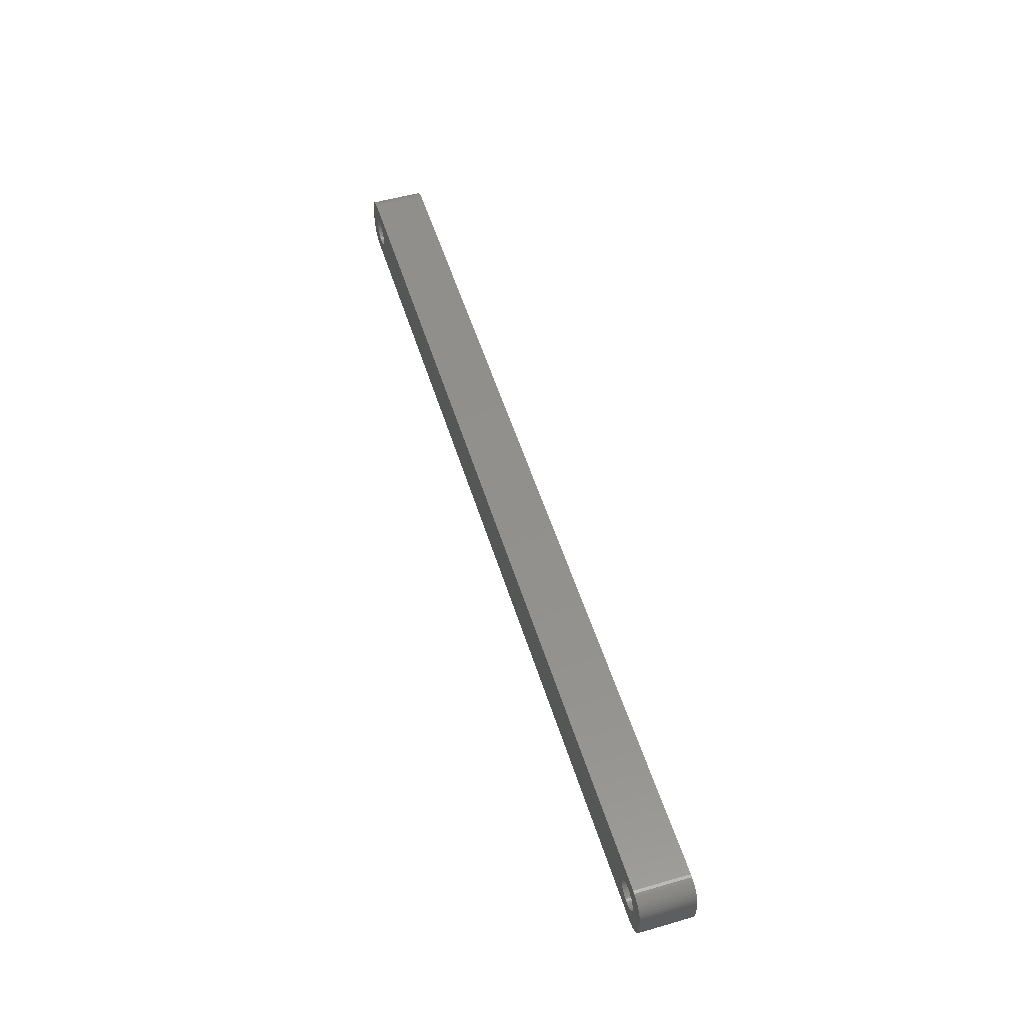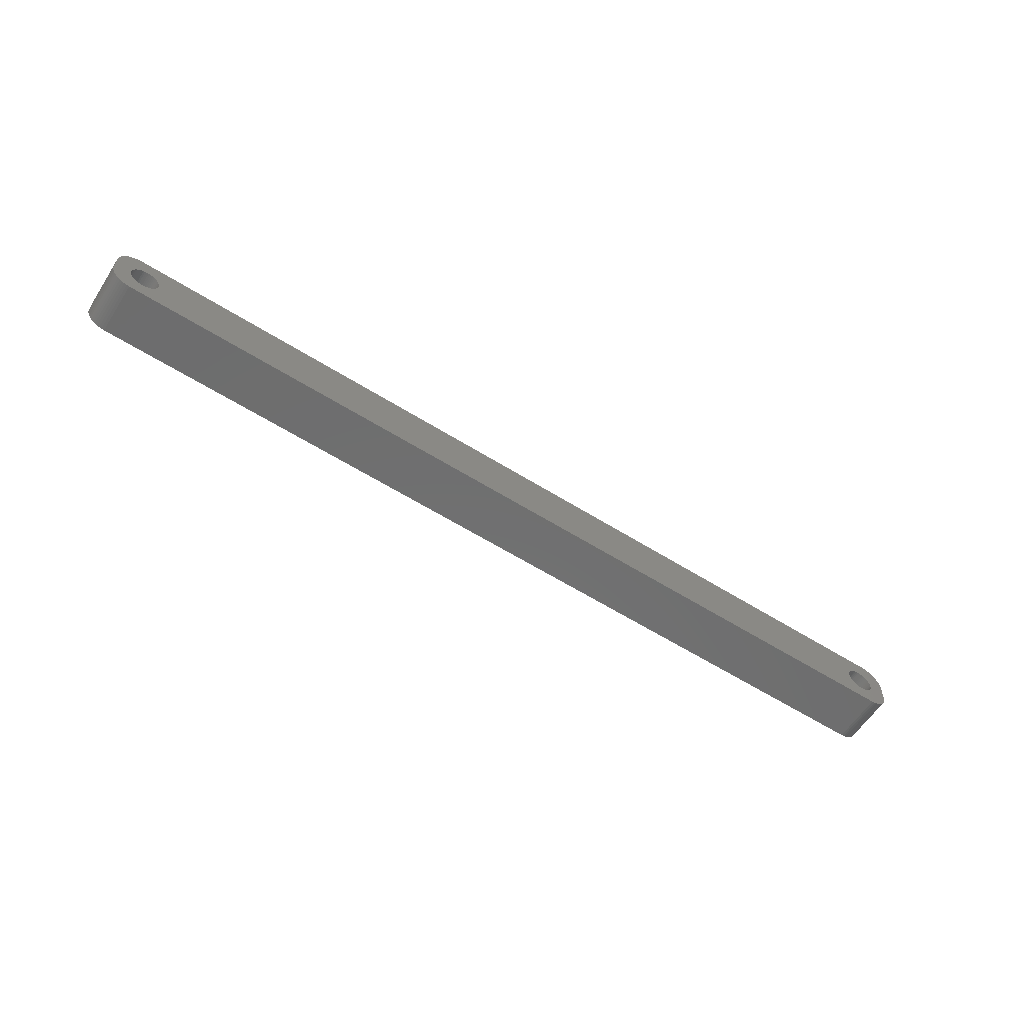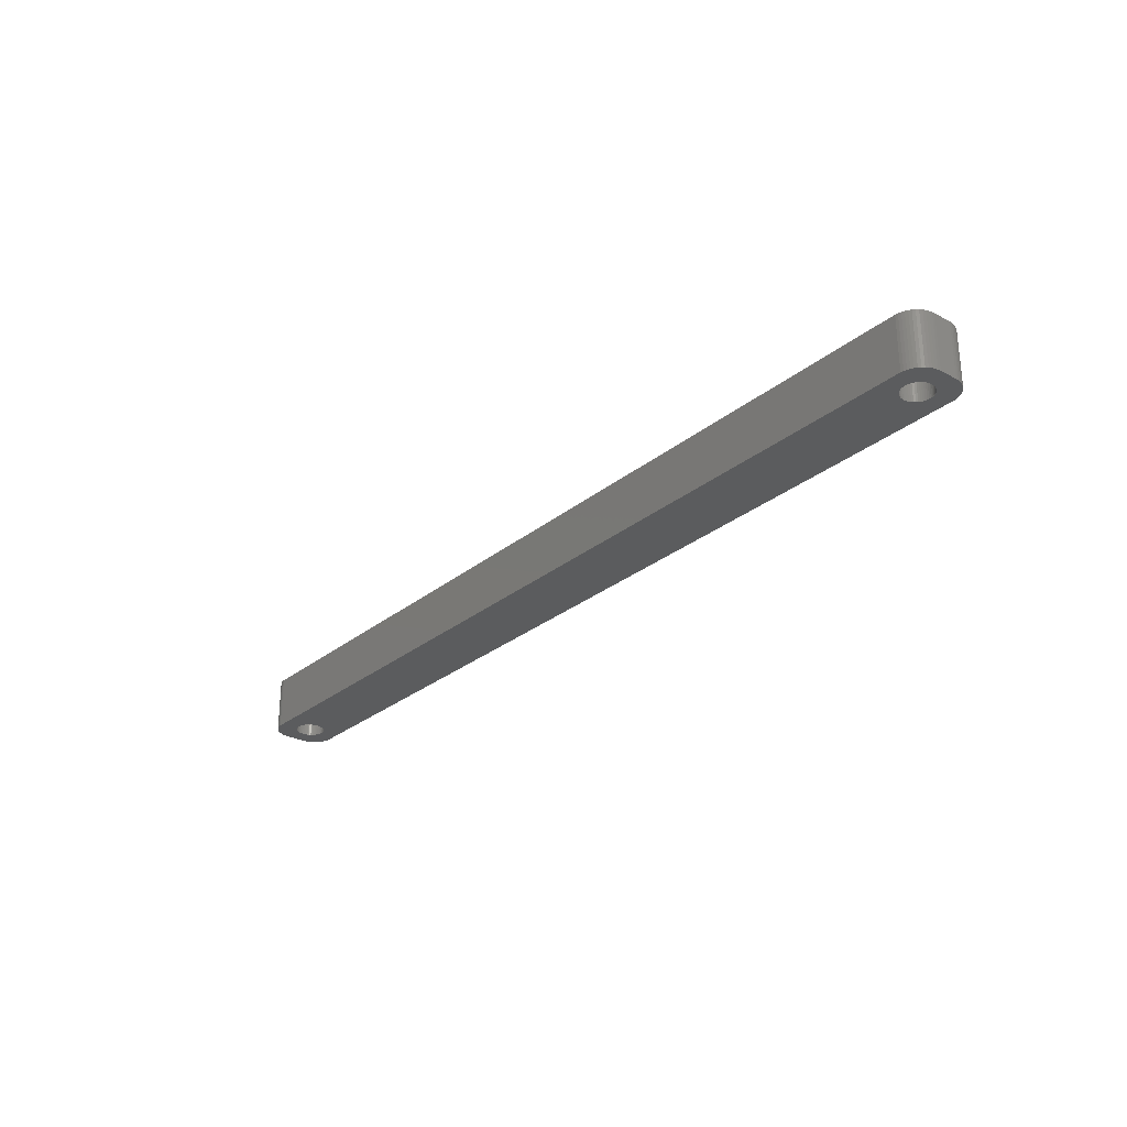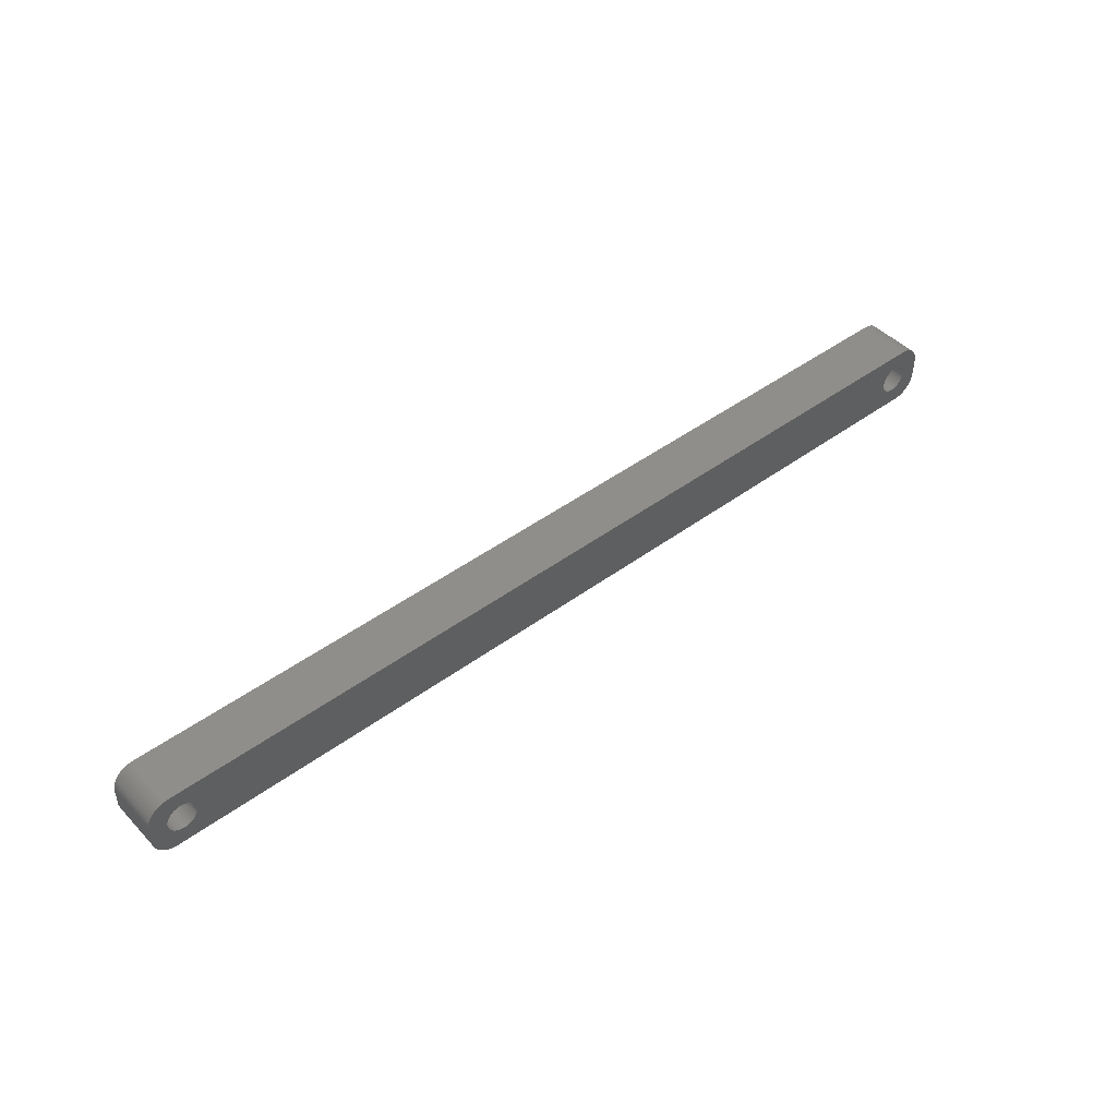
<metadata>
{"format":"stl","ext":"stl","renderer":"f3d","projection":"perspective","resolution":1024,"background":"white","views":[{"elev":53.4,"azim":72.9,"up":"+Y"},{"elev":-59.7,"azim":-32.8,"up":"+Y"},{"elev":-27.8,"azim":-129.3,"up":"+Z"},{"elev":45.5,"azim":139.6,"up":"+Y"}]}
</metadata>
<code>
# stl→obj: 304 verts, 612 faces
v -94.48 1.196 0
v -94.65 1.566 12
v -94.65 1.566 0
v -94.48 1.196 12
v -94.87 1.91 12
v -94.87 1.91 0
v -96.5 3.091 0
v -96.12 2.941 12
v -96.5 3.091 12
v -96.12 2.941 0
v -98.88 2.941 0
v -98.5 3.091 12
v -98.88 2.941 12
v -98.5 3.091 0
v -100.5 1.196 12
v -100.3 1.566 0
v -100.3 1.566 12
v -100.5 1.196 0
v -94.35 -0.8082 0
v -94.28 -0.4073 12
v -94.28 -0.4073 0
v -94.35 -0.8082 12
v -97.3 3.244 0
v -96.89 3.192 12
v -97.3 3.244 12
v -96.89 3.192 0
v -95.76 2.744 0
v -95.43 2.504 12
v -95.76 2.744 12
v -95.43 2.504 0
v -100.7 0.4073 12
v -100.6 0.8082 0
v -100.6 0.8082 12
v -100.7 0.4073 0
v -100.1 1.91 12
v -99.87 2.225 0
v -99.87 2.225 12
v -100.1 1.91 0
v -99.24 2.744 0
v -99.24 2.744 12
v -98.11 3.192 0
v -97.7 3.244 12
v -98.11 3.192 12
v -97.7 3.244 0
v -94.25 0 0
v -94.28 0.4073 12
v -94.28 0.4073 0
v -94.25 0 12
v -94.48 -1.196 0
v -94.48 -1.196 12
v -95.43 -2.504 0
v -95.76 -2.744 12
v -95.43 -2.504 12
v -95.76 -2.744 0
v -94.35 0.8082 0
v -94.35 0.8082 12
v -95.13 2.225 12
v -95.13 2.225 0
v -100.8 0 12
v -100.8 0 0
v -99.57 2.504 0
v -99.57 2.504 12
v -97.3 -3.244 0
v -97.7 -3.244 12
v -97.3 -3.244 12
v -97.7 -3.244 0
v -100.5 -1.196 12
v -100.6 -0.8082 0
v -100.6 -0.8082 12
v -100.5 -1.196 0
v -100.3 -1.566 12
v -100.3 -1.566 0
v -96.89 -3.192 0
v -96.89 -3.192 12
v -95.13 -2.225 0
v -94.87 -1.91 12
v -94.87 -1.91 0
v -95.13 -2.225 12
v -96.5 -3.091 0
v -96.5 -3.091 12
v -96.12 -2.941 12
v -96.12 -2.941 0
v -94.65 -1.566 0
v -94.65 -1.566 12
v -99.24 -2.744 0
v -99.57 -2.504 12
v -99.24 -2.744 12
v -99.57 -2.504 0
v -98.11 -3.192 0
v -98.5 -3.091 12
v -98.11 -3.192 12
v -98.5 -3.091 0
v -99.87 -2.225 12
v -100.1 -1.91 0
v -100.1 -1.91 12
v -99.87 -2.225 0
v -100.7 -0.4073 0
v -100.7 -0.4073 12
v -98.88 -2.941 0
v -98.88 -2.941 12
v 100.8 0 0
v 100.7 0.4073 12
v 100.7 0.4073 0
v 100.8 0 12
v 97.3 3.244 0
v 97.7 3.244 12
v 97.3 3.244 12
v 97.7 3.244 0
v 99.57 2.504 0
v 99.87 2.225 12
v 99.57 2.504 12
v 99.87 2.225 0
v 94.87 1.91 12
v 95.13 2.225 0
v 95.13 2.225 12
v 94.87 1.91 0
v 95.76 2.744 0
v 96.12 2.941 12
v 95.76 2.744 12
v 96.12 2.941 0
v 100.5 1.196 0
v 100.3 1.566 12
v 100.3 1.566 0
v 100.5 1.196 12
v 100.1 1.91 12
v 100.1 1.91 0
v 98.5 3.091 0
v 98.88 2.941 12
v 98.5 3.091 12
v 98.88 2.941 0
v 98.11 3.192 0
v 98.11 3.192 12
v 99.24 2.744 0
v 99.24 2.744 12
v 94.35 0.8082 12
v 94.48 1.196 0
v 94.48 1.196 12
v 94.35 0.8082 0
v 94.65 1.566 0
v 94.65 1.566 12
v 95.43 2.504 0
v 95.43 2.504 12
v 96.5 3.091 0
v 96.89 3.192 12
v 96.5 3.091 12
v 96.89 3.192 0
v 98.88 -2.941 0
v 98.5 -3.091 12
v 98.88 -2.941 12
v 98.5 -3.091 0
v 99.87 -2.225 0
v 100.1 -1.91 12
v 100.1 -1.91 0
v 99.87 -2.225 12
v 99.57 -2.504 0
v 99.24 -2.744 12
v 99.57 -2.504 12
v 99.24 -2.744 0
v 95.76 -2.744 0
v 95.43 -2.504 12
v 95.76 -2.744 12
v 95.43 -2.504 0
v 96.89 -3.192 0
v 96.5 -3.091 12
v 96.89 -3.192 12
v 96.5 -3.091 0
v 94.87 -1.91 12
v 94.65 -1.566 0
v 94.65 -1.566 12
v 94.87 -1.91 0
v 95.13 -2.225 12
v 95.13 -2.225 0
v 100.6 0.8082 0
v 100.6 0.8082 12
v 94.28 0.4073 12
v 94.28 0.4073 0
v 94.25 0 12
v 94.25 0 0
v 94.28 -0.4073 12
v 94.28 -0.4073 0
v 98.11 -3.192 0
v 97.7 -3.244 12
v 98.11 -3.192 12
v 97.7 -3.244 0
v 100.5 -1.196 0
v 100.6 -0.8082 12
v 100.6 -0.8082 0
v 100.5 -1.196 12
v 100.3 -1.566 12
v 100.3 -1.566 0
v 96.12 -2.941 0
v 96.12 -2.941 12
v 97.3 -3.244 0
v 97.3 -3.244 12
v 94.48 -1.196 0
v 94.48 -1.196 12
v 94.35 -0.8082 12
v 94.35 -0.8082 0
v 100.7 -0.4073 12
v 100.7 -0.4073 0
v -104.5 -2 0
v -104.5 2 12
v -104.5 2 0
v -104.5 -2 12
v 99.81 6.99 0
v -99.81 6.99 12
v 99.81 6.99 12
v -99.81 6.99 0
v -99.81 -6.99 0
v 99.81 -6.99 12
v -99.81 -6.99 12
v 99.81 -6.99 0
v -103.1 -5.423 0
v -102.7 -5.853 12
v -103.1 -5.423 12
v -102.7 -5.853 0
v 104.5 -2.627 12
v 104.5 -2 0
v 104.5 -2 12
v 104.5 -2.627 0
v 100.4 -6.911 12
v 100.4 -6.911 0
v 104.1 3.841 12
v 103.9 4.409 0
v 103.9 4.409 12
v 104.1 3.841 0
v 101.6 6.524 0
v 101 6.755 12
v 101.6 6.524 12
v 101 6.755 0
v 100.4 6.911 12
v 100.4 6.911 0
v -102.2 6.222 0
v -102.7 5.853 12
v -102.2 6.222 12
v -102.7 5.853 0
v -100.4 6.911 12
v -100.4 6.911 0
v -104.3 3.243 0
v -104.1 3.841 12
v -104.1 3.841 0
v -104.3 3.243 12
v 104.5 2 12
v 104.5 2.627 12
v 104.3 3.243 12
v 103.5 4.939 12
v 103.1 5.423 12
v 102.7 5.853 12
v 104.3 -3.243 12
v 102.2 6.222 12
v 104.1 -3.841 12
v 103.9 -4.409 12
v 103.5 -4.939 12
v -101 6.755 12
v -101.6 6.524 12
v -103.1 5.423 12
v -103.5 4.939 12
v 103.1 -5.423 12
v 102.7 -5.853 12
v 102.2 -6.222 12
v 101.6 -6.524 12
v 101 -6.755 12
v -100.4 -6.911 12
v -101.6 -6.524 12
v -103.5 -4.939 12
v -104.1 -3.841 12
v -104.5 -2.627 12
v -101 -6.755 12
v -103.9 4.409 12
v -104.5 2.627 12
v -102.2 -6.222 12
v -103.9 -4.409 12
v -104.3 -3.243 12
v -104.1 -3.841 0
v -104.3 -3.243 0
v -101.6 -6.524 0
v -101 -6.755 0
v 103.5 -4.939 0
v 103.1 -5.423 0
v 104.3 3.243 0
v 103.5 4.939 0
v 103.1 5.423 0
v 102.7 5.853 0
v -104.5 -2.627 0
v 104.5 2 0
v 104.3 -3.243 0
v 104.1 -3.841 0
v 103.9 -4.409 0
v 104.5 2.627 0
v 102.7 -5.853 0
v 102.2 -6.222 0
v 101.6 -6.524 0
v 101 -6.755 0
v -100.4 -6.911 0
v -102.2 -6.222 0
v -103.5 -4.939 0
v 102.2 6.222 0
v -101.6 6.524 0
v -103.5 4.939 0
v -104.5 2.627 0
v -101 6.755 0
v -103.9 -4.409 0
v -103.1 5.423 0
v -103.9 4.409 0
f 1 2 3
f 2 1 4
f 3 5 6
f 5 3 2
f 7 8 9
f 8 7 10
f 11 12 13
f 12 11 14
f 15 16 17
f 16 15 18
f 19 20 21
f 20 19 22
f 23 24 25
f 24 23 26
f 27 28 29
f 28 27 30
f 31 32 33
f 32 31 34
f 35 36 37
f 36 35 38
f 39 13 40
f 13 39 11
f 41 42 43
f 42 41 44
f 45 46 47
f 46 45 48
f 49 22 19
f 22 49 50
f 51 52 53
f 52 51 54
f 55 4 1
f 4 55 56
f 30 57 28
f 57 30 58
f 6 57 58
f 57 6 5
f 44 25 42
f 25 44 23
f 26 9 24
f 9 26 7
f 10 29 8
f 29 10 27
f 59 34 31
f 34 59 60
f 33 18 15
f 18 33 32
f 17 38 35
f 38 17 16
f 14 43 12
f 43 14 41
f 61 40 62
f 40 61 39
f 36 62 37
f 62 36 61
f 63 64 65
f 64 63 66
f 67 68 69
f 68 67 70
f 71 70 67
f 70 71 72
f 73 65 74
f 65 73 63
f 75 76 77
f 76 75 78
f 47 56 55
f 56 47 46
f 21 48 45
f 48 21 20
f 79 74 80
f 74 79 73
f 54 81 52
f 81 54 82
f 82 80 81
f 80 82 79
f 75 53 78
f 53 75 51
f 83 50 49
f 50 83 84
f 77 84 83
f 84 77 76
f 85 86 87
f 86 85 88
f 89 90 91
f 90 89 92
f 93 94 95
f 94 93 96
f 88 93 86
f 93 88 96
f 69 97 98
f 97 69 68
f 98 60 59
f 60 98 97
f 99 87 100
f 87 99 85
f 66 91 64
f 91 66 89
f 95 72 71
f 72 95 94
f 92 100 90
f 100 92 99
f 101 102 103
f 102 101 104
f 105 106 107
f 106 105 108
f 109 110 111
f 110 109 112
f 113 114 115
f 114 113 116
f 117 118 119
f 118 117 120
f 121 122 123
f 122 121 124
f 123 125 126
f 125 123 122
f 127 128 129
f 128 127 130
f 131 129 132
f 129 131 127
f 133 111 134
f 111 133 109
f 135 136 137
f 136 135 138
f 137 139 140
f 139 137 136
f 141 119 142
f 119 141 117
f 143 144 145
f 144 143 146
f 147 148 149
f 148 147 150
f 151 152 153
f 152 151 154
f 155 156 157
f 156 155 158
f 159 160 161
f 160 159 162
f 163 164 165
f 164 163 166
f 167 168 169
f 168 167 170
f 171 170 167
f 170 171 172
f 173 124 121
f 124 173 174
f 103 174 173
f 174 103 102
f 126 110 112
f 110 126 125
f 108 132 106
f 132 108 131
f 130 134 128
f 134 130 133
f 140 116 113
f 116 140 139
f 175 138 135
f 138 175 176
f 177 176 175
f 176 177 178
f 179 178 177
f 178 179 180
f 114 142 115
f 142 114 141
f 120 145 118
f 145 120 143
f 146 107 144
f 107 146 105
f 181 182 183
f 182 181 184
f 151 157 154
f 157 151 155
f 185 186 187
f 186 185 188
f 153 189 190
f 189 153 152
f 191 161 192
f 161 191 159
f 166 192 164
f 192 166 191
f 193 165 194
f 165 193 163
f 162 171 160
f 171 162 172
f 169 195 196
f 195 169 168
f 197 180 179
f 180 197 198
f 150 183 148
f 183 150 181
f 158 149 156
f 149 158 147
f 187 199 200
f 199 187 186
f 190 188 185
f 188 190 189
f 184 194 182
f 194 184 193
f 196 198 197
f 198 196 195
f 200 104 101
f 104 200 199
f 201 202 203
f 202 201 204
f 205 206 207
f 206 205 208
f 209 210 211
f 210 209 212
f 213 214 215
f 214 213 216
f 217 218 219
f 218 217 220
f 212 221 210
f 221 212 222
f 223 224 225
f 224 223 226
f 227 228 229
f 228 227 230
f 230 231 228
f 231 230 232
f 233 234 235
f 234 233 236
f 208 237 206
f 237 208 238
f 239 240 241
f 240 239 242
f 124 243 244
f 243 104 219
f 122 244 245
f 199 219 104
f 122 245 223
f 186 219 199
f 125 223 225
f 188 219 186
f 125 225 246
f 219 188 217
f 110 246 247
f 189 217 188
f 110 247 248
f 217 189 249
f 111 248 250
f 249 189 251
f 111 250 229
f 152 251 189
f 134 229 228
f 251 152 252
f 252 152 253
f 243 102 104
f 243 174 102
f 243 124 174
f 134 228 231
f 244 122 124
f 223 125 122
f 246 110 125
f 128 231 207
f 248 111 110
f 229 134 111
f 231 128 134
f 207 129 128
f 207 132 129
f 207 106 132
f 207 107 106
f 207 144 107
f 207 145 144
f 207 118 145
f 207 119 118
f 207 142 119
f 207 115 142
f 175 48 177
f 46 175 135
f 56 135 137
f 4 137 140
f 2 140 113
f 5 113 115
f 57 115 207
f 175 46 48
f 135 56 46
f 137 4 56
f 140 2 4
f 113 5 2
f 115 57 5
f 206 57 207
f 57 206 28
f 28 206 29
f 29 206 8
f 8 206 9
f 9 206 24
f 24 206 25
f 25 206 42
f 206 43 42
f 206 12 43
f 206 13 12
f 237 13 206
f 13 237 40
f 254 40 237
f 255 40 254
f 40 255 62
f 235 62 255
f 234 62 235
f 62 234 37
f 256 37 234
f 257 37 256
f 37 257 35
f 154 253 152
f 253 154 258
f 258 154 259
f 157 259 154
f 259 157 260
f 260 157 261
f 156 261 157
f 261 156 262
f 262 156 221
f 149 221 156
f 221 149 210
f 148 210 149
f 183 210 148
f 182 210 183
f 194 210 182
f 165 210 194
f 164 210 165
f 192 210 164
f 161 210 192
f 160 210 161
f 171 210 160
f 48 179 177
f 20 179 48
f 179 20 197
f 22 197 20
f 197 22 196
f 50 196 22
f 196 50 169
f 84 169 50
f 169 84 167
f 76 167 84
f 167 76 171
f 78 171 76
f 171 78 210
f 211 78 53
f 211 53 52
f 211 52 81
f 211 81 80
f 211 80 74
f 211 74 65
f 211 65 64
f 78 211 210
f 91 211 64
f 90 211 91
f 100 211 90
f 263 100 87
f 264 87 86
f 214 86 93
f 265 93 95
f 266 95 71
f 100 263 211
f 267 71 67
f 204 67 69
f 204 69 98
f 204 98 59
f 87 268 263
f 269 35 257
f 240 35 269
f 204 59 202
f 35 240 17
f 67 204 267
f 242 17 240
f 87 264 268
f 270 17 242
f 86 271 264
f 17 270 15
f 86 214 271
f 202 15 270
f 93 215 214
f 15 202 33
f 93 265 215
f 33 202 31
f 95 272 265
f 31 202 59
f 95 266 272
f 71 273 266
f 71 267 273
f 274 273 275
f 273 274 266
f 276 268 264
f 268 276 277
f 258 278 253
f 278 258 279
f 245 226 223
f 226 245 280
f 225 281 246
f 281 225 224
f 246 282 247
f 282 246 281
f 282 248 247
f 248 282 283
f 232 207 231
f 207 232 205
f 284 204 201
f 204 284 267
f 185 218 220
f 218 101 285
f 190 220 286
f 103 285 101
f 190 286 287
f 173 285 103
f 153 287 288
f 121 285 173
f 153 288 278
f 285 121 289
f 151 278 279
f 123 289 121
f 151 279 290
f 289 123 280
f 155 290 291
f 280 123 226
f 155 291 292
f 126 226 123
f 158 292 293
f 226 126 224
f 224 126 281
f 218 200 101
f 218 187 200
f 218 185 187
f 158 293 222
f 220 190 185
f 287 153 190
f 278 151 153
f 147 222 212
f 290 155 151
f 292 158 155
f 222 147 158
f 212 150 147
f 212 181 150
f 212 184 181
f 212 193 184
f 212 163 193
f 212 166 163
f 212 191 166
f 212 159 191
f 212 162 159
f 212 172 162
f 180 45 178
f 21 180 198
f 19 198 195
f 49 195 168
f 83 168 170
f 77 170 172
f 75 172 212
f 180 21 45
f 198 19 21
f 195 49 19
f 168 83 49
f 170 77 83
f 172 75 77
f 209 75 212
f 75 209 51
f 51 209 54
f 54 209 82
f 82 209 79
f 79 209 73
f 73 209 63
f 63 209 66
f 209 89 66
f 209 92 89
f 209 99 92
f 294 99 209
f 99 294 85
f 277 85 294
f 276 85 277
f 85 276 88
f 295 88 276
f 216 88 295
f 88 216 96
f 213 96 216
f 296 96 213
f 96 296 94
f 112 281 126
f 281 112 282
f 282 112 283
f 109 283 112
f 283 109 297
f 297 109 227
f 133 227 109
f 227 133 230
f 230 133 232
f 130 232 133
f 232 130 205
f 127 205 130
f 131 205 127
f 108 205 131
f 105 205 108
f 146 205 105
f 143 205 146
f 120 205 143
f 117 205 120
f 141 205 117
f 114 205 141
f 45 176 178
f 47 176 45
f 176 47 138
f 55 138 47
f 138 55 136
f 1 136 55
f 136 1 139
f 3 139 1
f 139 3 116
f 6 116 3
f 116 6 114
f 58 114 6
f 114 58 205
f 208 58 30
f 208 30 27
f 208 27 10
f 208 10 7
f 208 7 26
f 208 26 23
f 208 23 44
f 58 208 205
f 41 208 44
f 14 208 41
f 11 208 14
f 238 11 39
f 298 39 61
f 236 61 36
f 299 36 38
f 241 38 16
f 11 238 208
f 300 16 18
f 203 18 32
f 203 32 34
f 203 34 60
f 39 301 238
f 302 94 296
f 274 94 302
f 203 60 201
f 94 274 72
f 18 203 300
f 275 72 274
f 39 298 301
f 284 72 275
f 61 233 298
f 72 284 70
f 61 236 233
f 201 70 284
f 36 303 236
f 70 201 68
f 36 299 303
f 68 201 97
f 38 304 299
f 97 201 60
f 38 241 304
f 16 239 241
f 16 300 239
f 213 265 296
f 265 213 215
f 302 266 274
f 266 302 272
f 216 271 214
f 271 216 295
f 277 263 268
f 263 277 294
f 294 211 263
f 211 294 209
f 219 285 243
f 285 219 218
f 249 220 217
f 220 249 286
f 252 287 251
f 287 252 288
f 291 259 260
f 259 291 290
f 293 261 262
f 261 293 292
f 283 250 248
f 250 283 297
f 297 229 250
f 229 297 227
f 238 254 237
f 254 238 301
f 300 242 239
f 242 300 270
f 275 267 284
f 267 275 273
f 296 272 302
f 272 296 265
f 295 264 271
f 264 295 276
f 253 288 252
f 288 253 278
f 290 258 259
f 258 290 279
f 222 262 221
f 262 222 293
f 292 260 261
f 260 292 291
f 236 256 234
f 256 236 303
f 299 256 303
f 256 299 257
f 301 255 254
f 255 301 298
f 203 270 300
f 270 203 202
f 244 280 245
f 280 244 289
f 243 289 244
f 289 243 285
f 251 286 249
f 286 251 287
f 298 235 255
f 235 298 233
f 241 269 304
f 269 241 240
f 304 257 299
f 257 304 269

</code>
